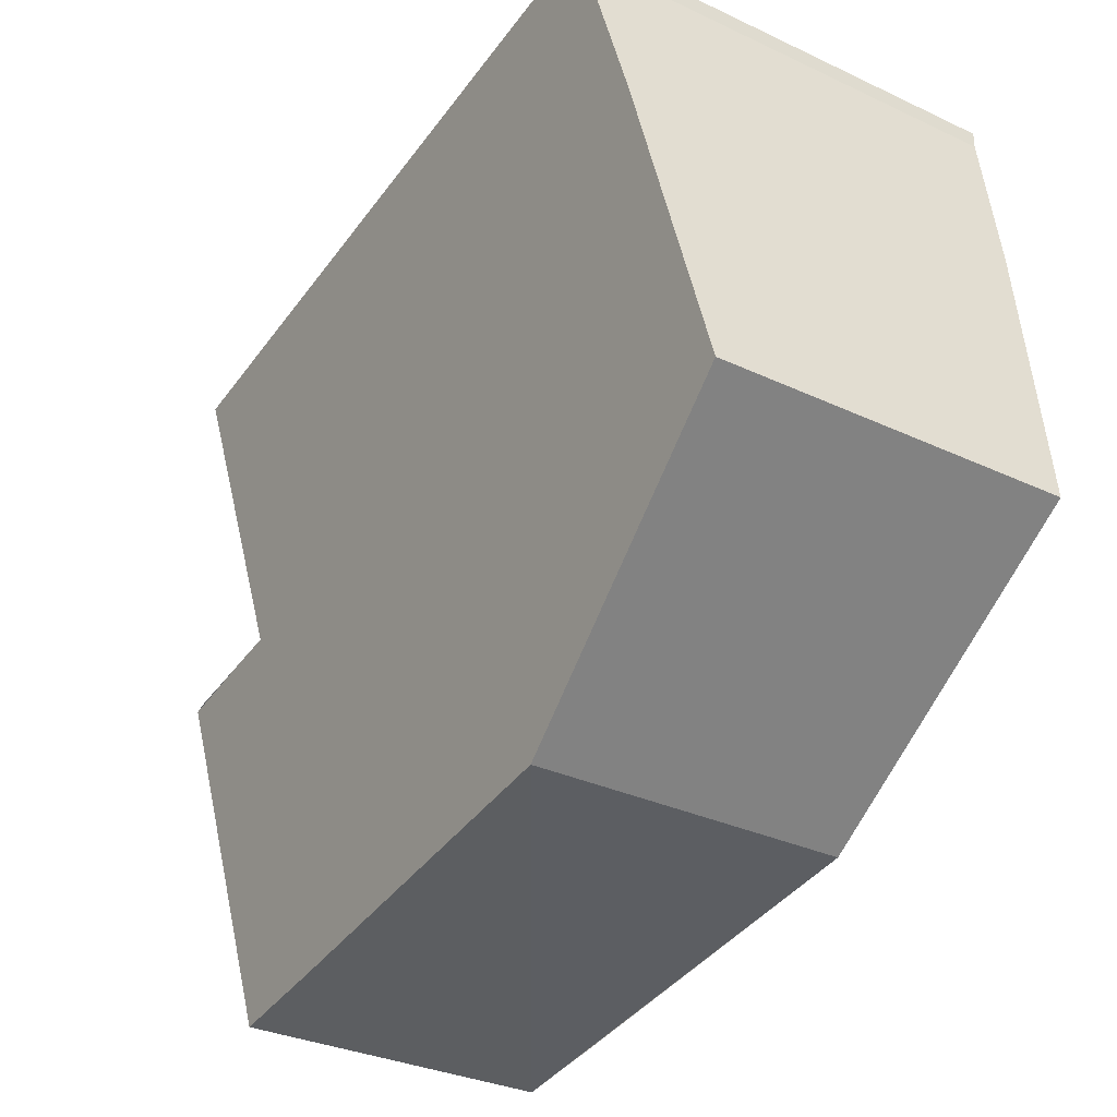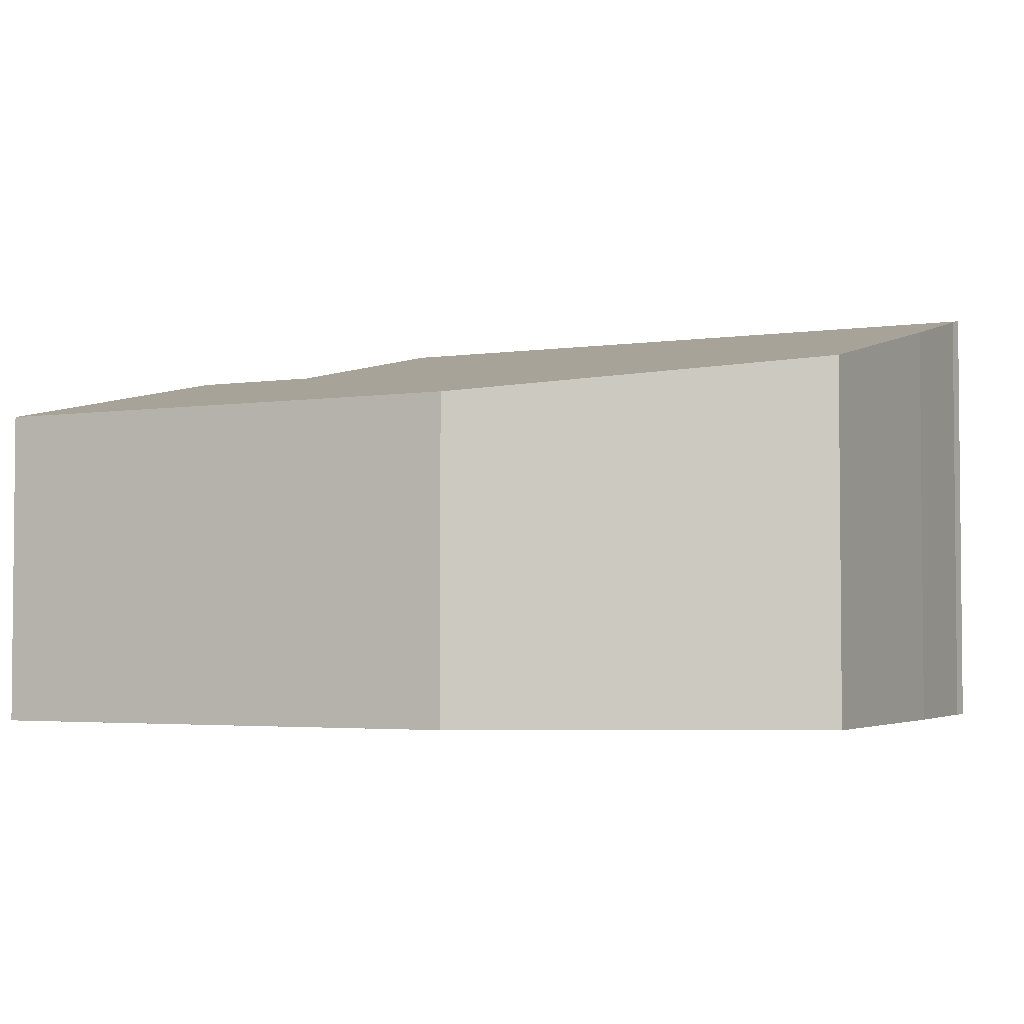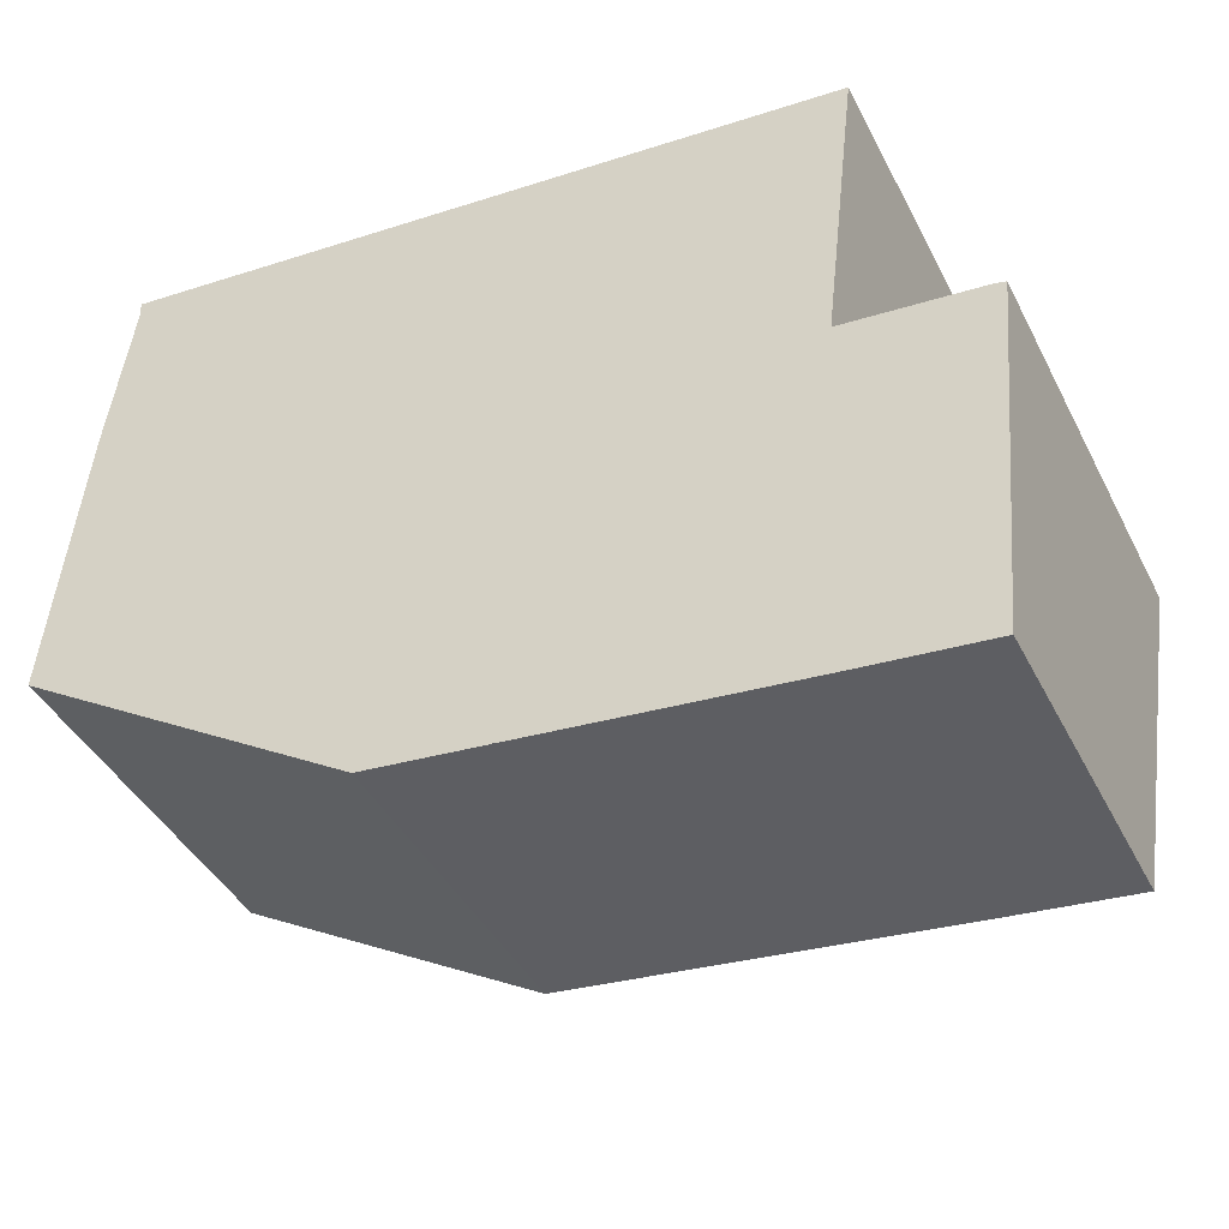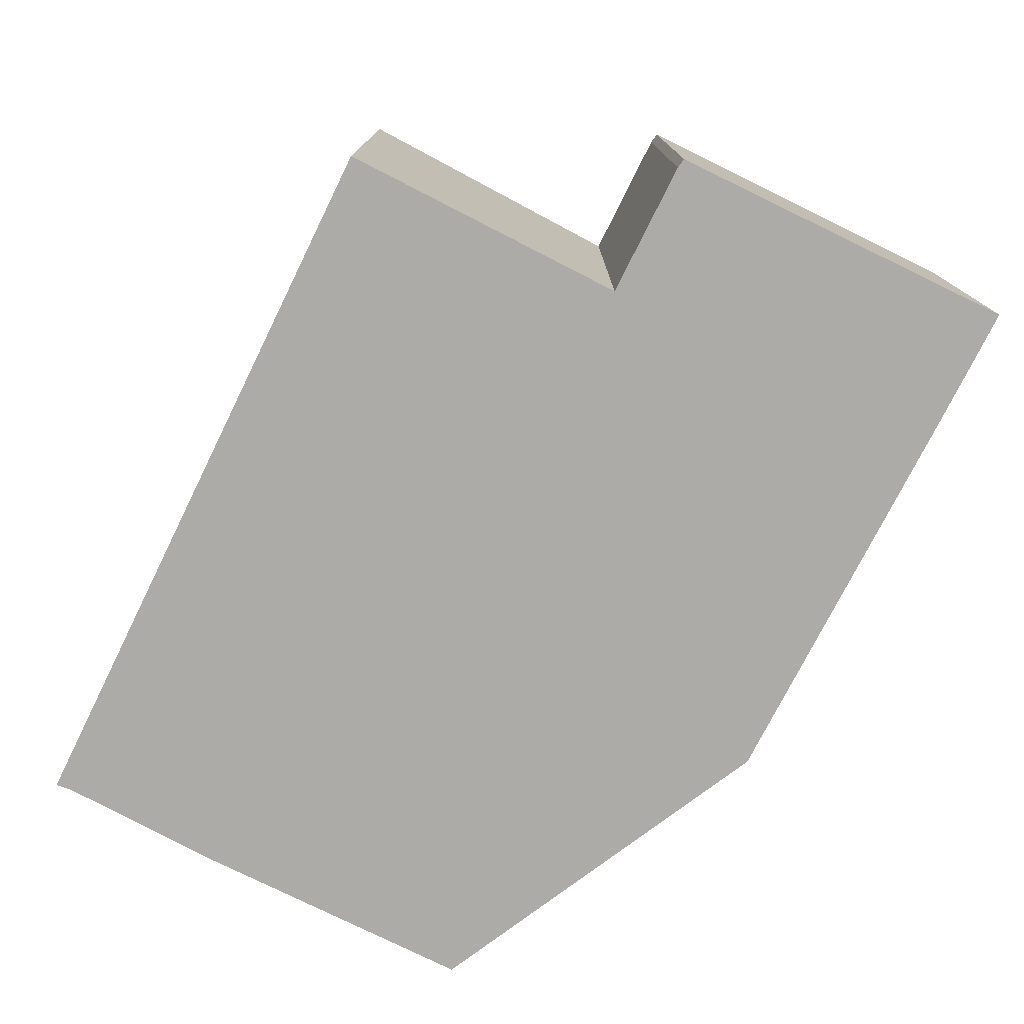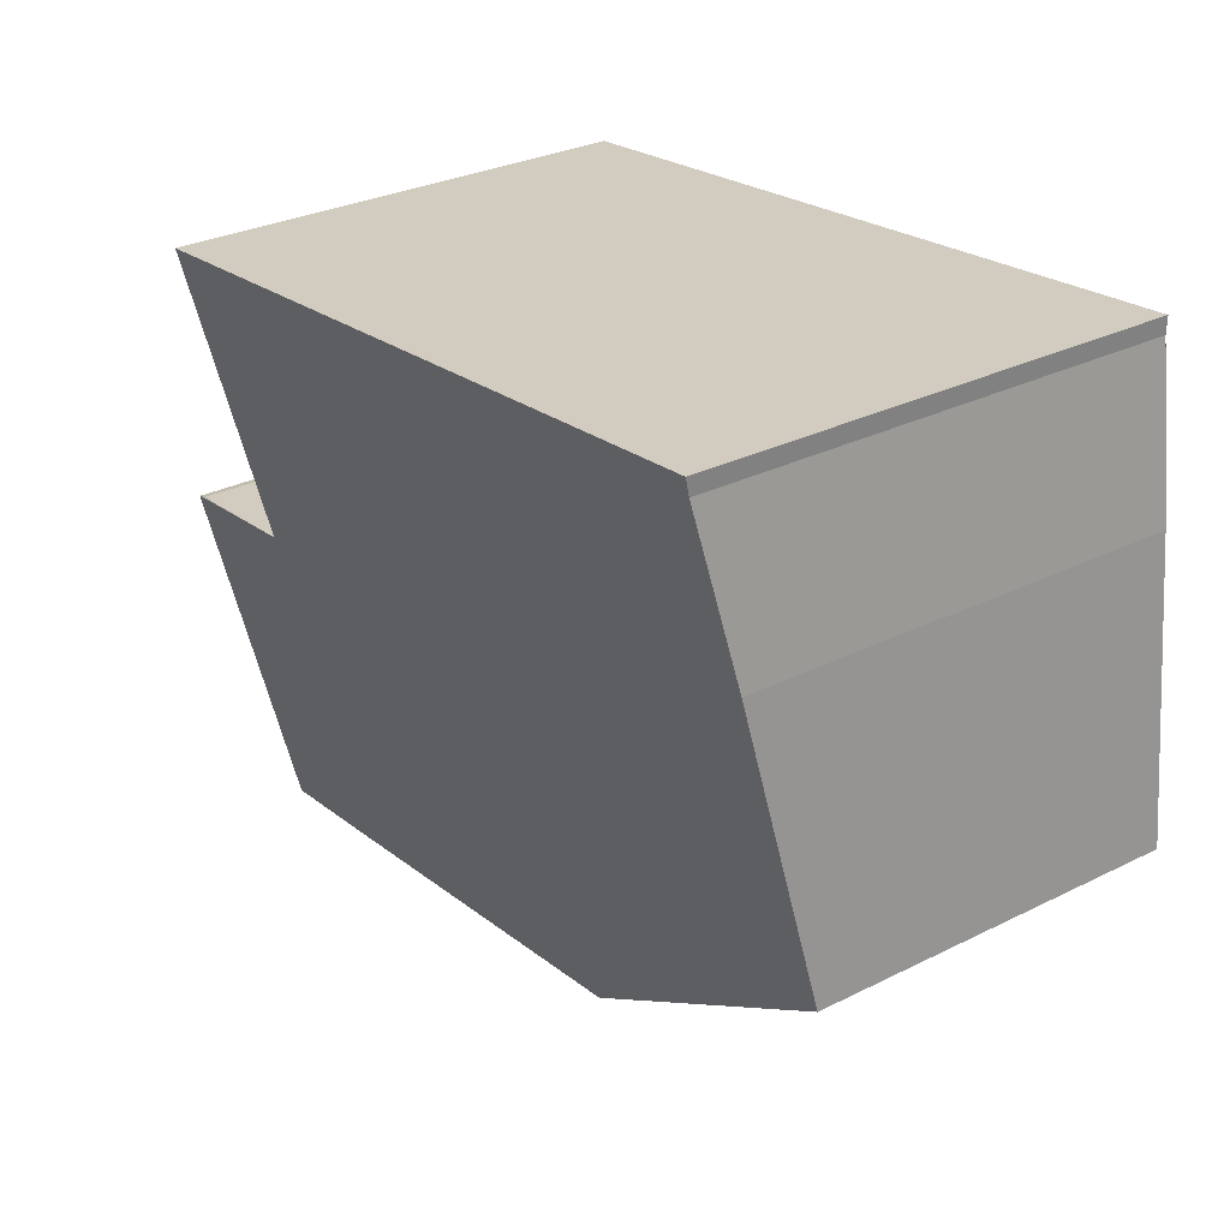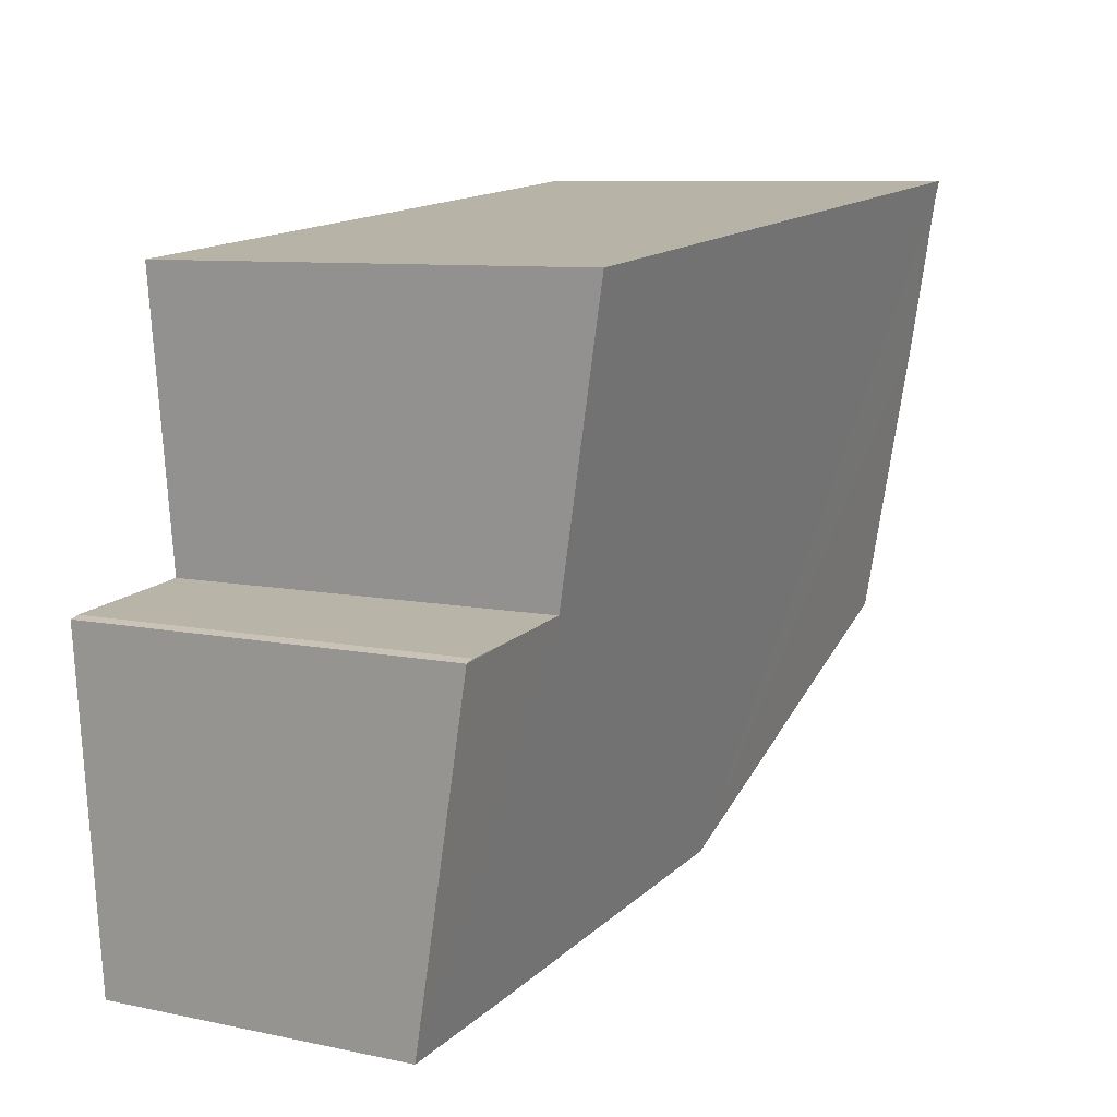
<metadata>
{"format":"obj","ext":"obj","renderer":"f3d","projection":"perspective","resolution":1024,"background":"white","views":[{"elev":-33.0,"azim":-122.7,"up":"+Z"},{"elev":-3.3,"azim":-147.4,"up":"+Y"},{"elev":-41.8,"azim":25.3,"up":"+Z"},{"elev":-76.5,"azim":69.3,"up":"+Y"},{"elev":29.5,"azim":-126.4,"up":"+Z"},{"elev":8.6,"azim":119.8,"up":"+Z"}]}
</metadata>
<code>
v  0.211 3.089 2.074
v  2.401 2.403 -1.505
v  0 2.662 1.63e-16
v  0.368 3.325 3.222
v  5.325 2.395 -1.827
v  0.366 3.35 3.344
v  5.381 2.919 0.742
v  5.617 3.351 2.841
v  6.205 2.394 -1.917
v  6.432 2.916 0.624
v  5.774 2.919 0.702
v  6.36 -3.937e-17 0.643
v  6.36 2.918 0.643
v  6.432 -3.821e-17 0.624
v  5.617 -1.74e-16 2.841
v  0.366 -2.048e-16 3.344
v  5.774 -4.299e-17 0.702
v  5.381 -4.543e-17 0.742
v  6.205 1.174e-16 -1.917
v  2.401 9.215e-17 -1.505
v  5.325 1.119e-16 -1.827
v  0 0 0
v  0.211 -1.27e-16 2.074
v  0.368 -1.973e-16 3.222
g defaultobject
f 1 2 3
f 2 1 4
f 2 4 5
f 5 4 6
f 5 6 7
f 7 6 8
f 5 7 9
f 7 10 9
f 10 7 11
f 12 10 13
f 10 12 14
f 6 15 8
f 15 6 16
f 11 12 13
f 12 11 7
f 12 7 17
f 17 7 18
f 14 9 10
f 9 14 19
f 15 7 8
f 7 15 18
f 19 5 9
f 5 19 2
f 2 19 20
f 20 19 21
f 2 22 3
f 22 2 20
f 3 23 1
f 23 3 22
f 1 24 4
f 24 1 23
f 4 16 6
f 16 4 24
f 14 18 19
f 18 14 17
f 17 14 12
f 20 23 22
f 23 20 24
f 24 20 21
f 24 21 16
f 16 21 18
f 16 18 15
f 18 21 19

</code>
